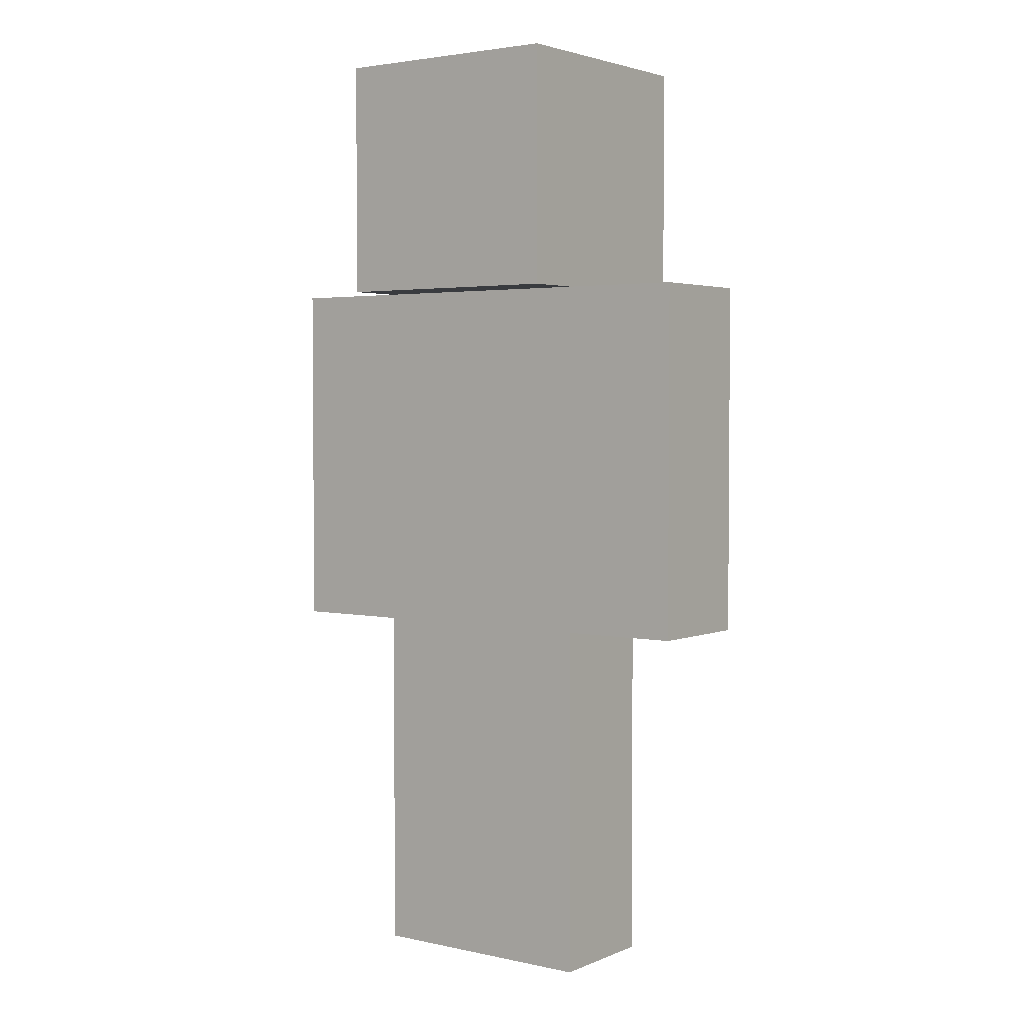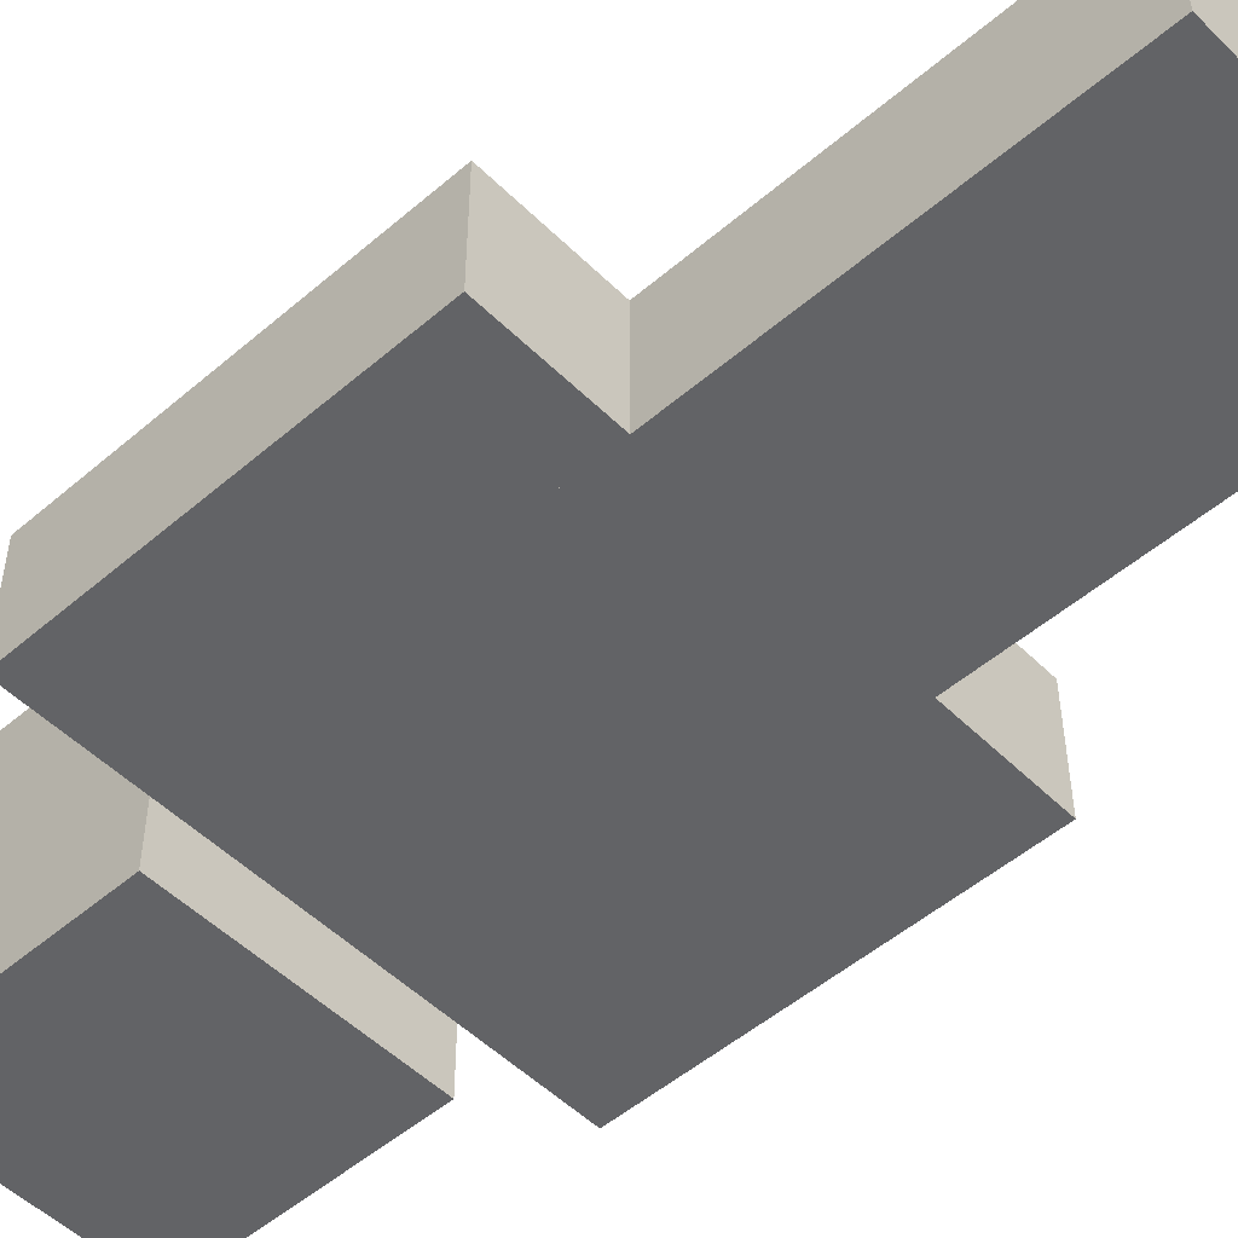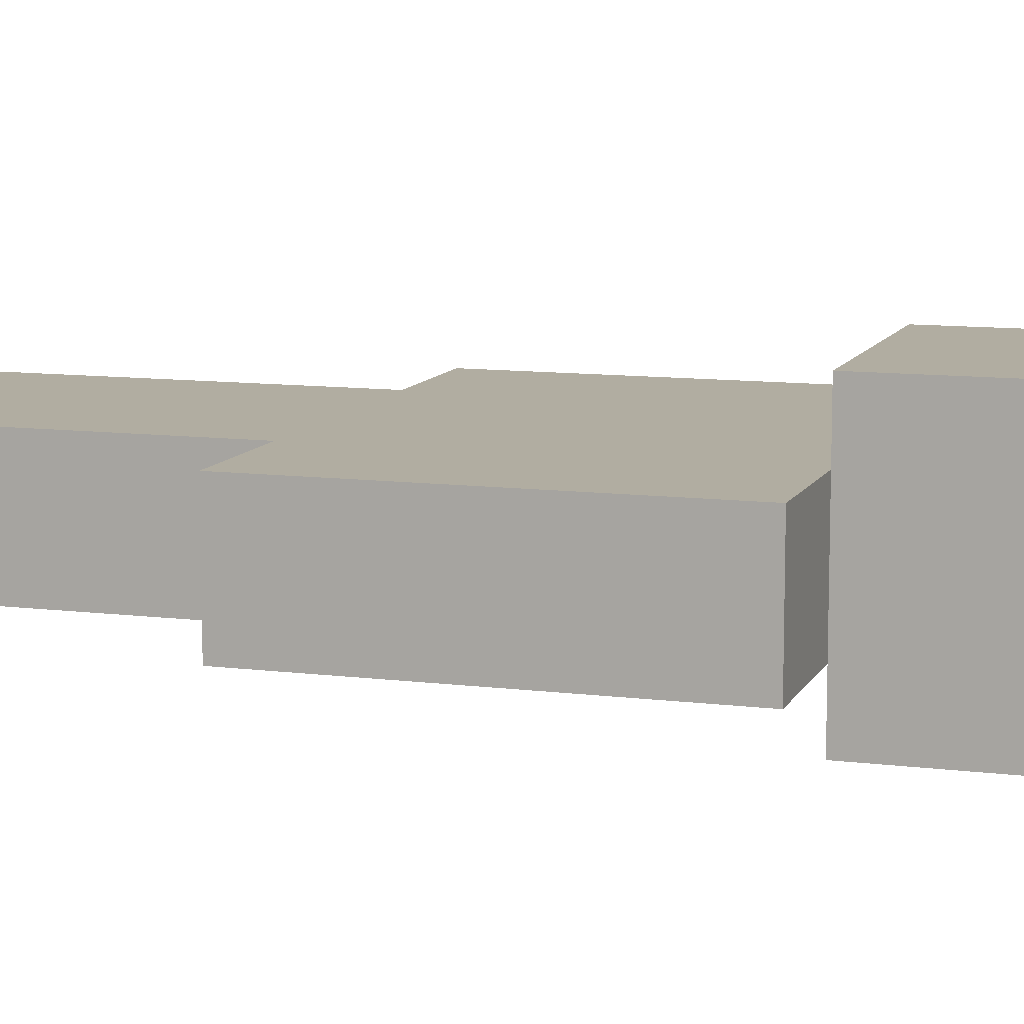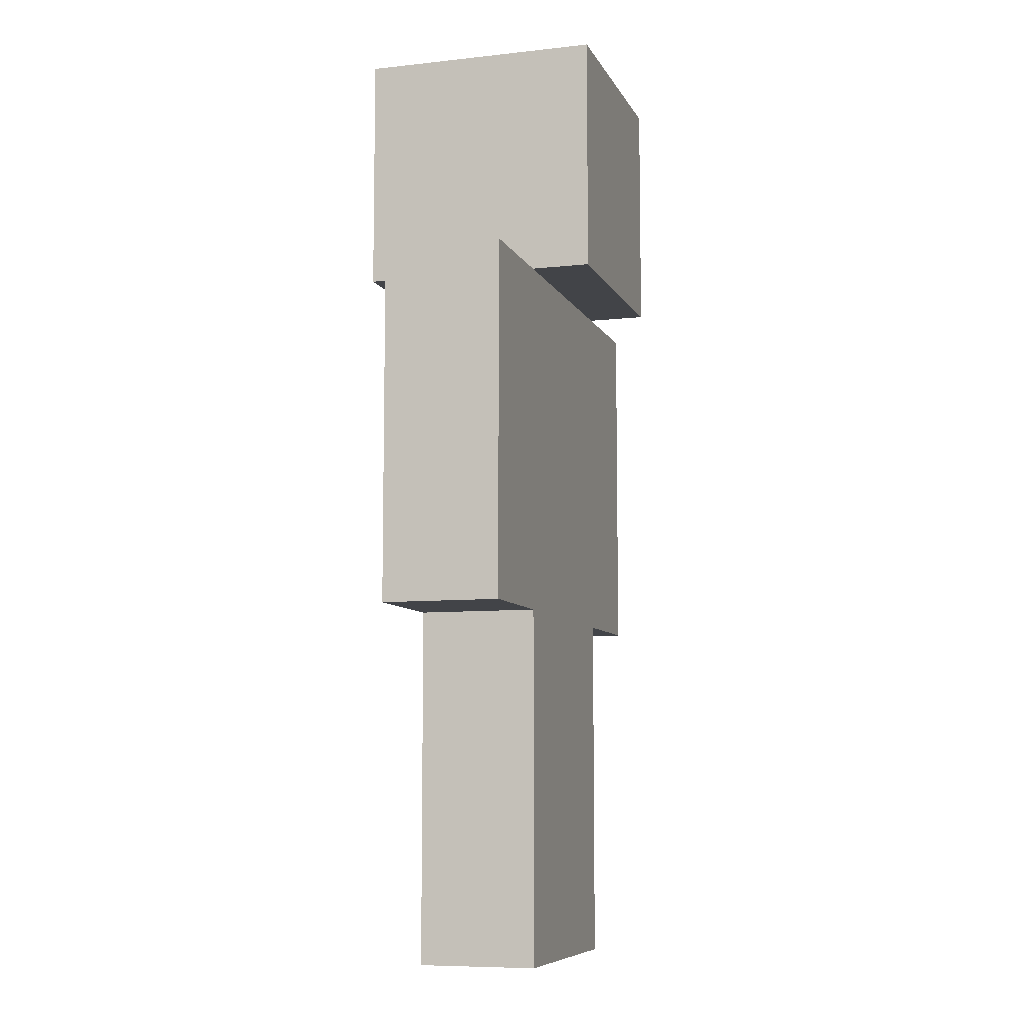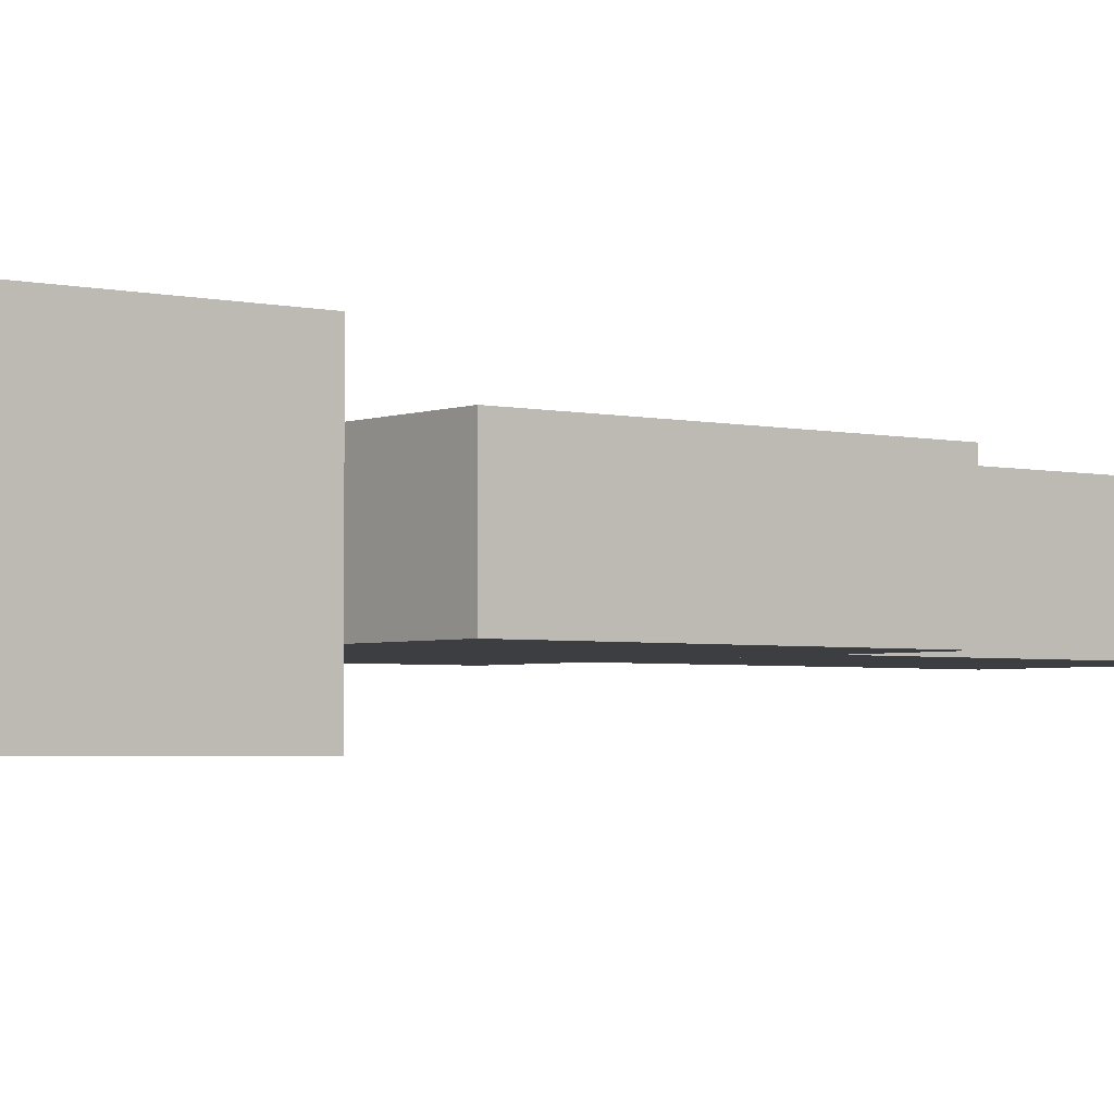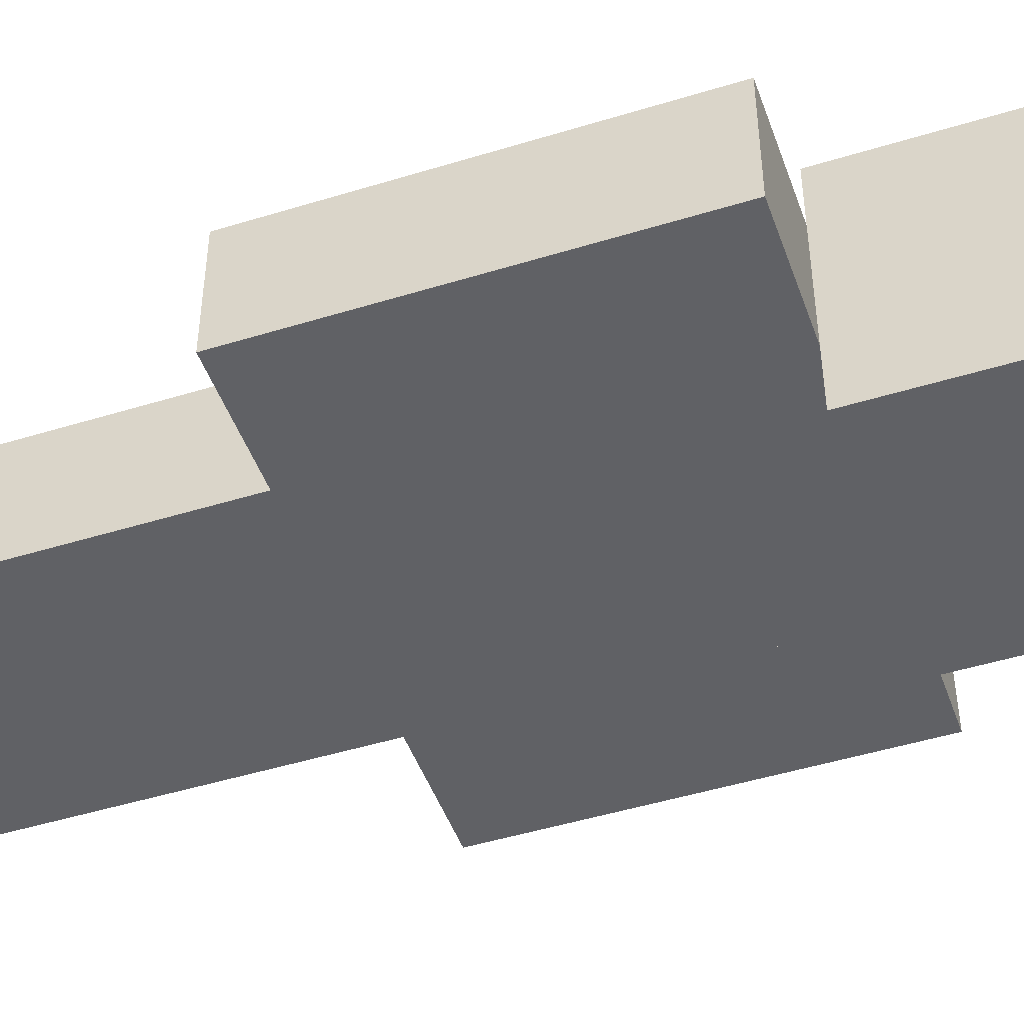
<metadata>
{"format":"obj","ext":"obj","renderer":"f3d","projection":"perspective","resolution":1024,"background":"white","views":[{"elev":3.1,"azim":-143.5,"up":"+Y"},{"elev":-50.9,"azim":-46.9,"up":"+Z"},{"elev":10.3,"azim":107.8,"up":"+Z"},{"elev":-8.1,"azim":107.1,"up":"+Y"},{"elev":-3.1,"azim":-128.1,"up":"+Z"},{"elev":-47.4,"azim":109.2,"up":"+Z"}]}
</metadata>
<code>
o RL_Cube.002
v 0 0 0.125
v 0 0.75 0.125
v 0 0 -0.125
v 0 0.75 -0.125
v 0.25 0 0.125
v 0.25 0.75 0.125
v 0.25 0 -0.125
v 0.25 0.75 -0.125
f 2 3 1
f 4 7 3
f 8 5 7
f 6 1 5
f 7 1 3
f 4 6 8
f 2 4 3
f 4 8 7
f 8 6 5
f 6 2 1
f 7 5 1
f 4 2 6
o LL_Cube.003
v -0.25 0 0.125
v -0.25 0.75 0.125
v -0.25 0 -0.125
v -0.25 0.75 -0.125
v 0 0 0.125
v 0 0.75 0.125
v 0 0 -0.125
v 0 0.75 -0.125
f 10 11 9
f 12 15 11
f 16 13 15
f 14 9 13
f 15 9 11
f 12 14 16
f 10 12 11
f 12 16 15
f 16 14 13
f 14 10 9
f 15 13 9
f 12 10 14
o LA_Cube.004
v -0.5 0.75 0.125
v -0.5 1.5 0.125
v -0.5 0.75 -0.125
v -0.5 1.5 -0.125
v -0.25 0.75 0.125
v -0.25 1.5 0.125
v -0.25 0.75 -0.125
v -0.25 1.5 -0.125
f 18 19 17
f 20 23 19
f 24 21 23
f 22 17 21
f 23 17 19
f 20 22 24
f 18 20 19
f 20 24 23
f 24 22 21
f 22 18 17
f 23 21 17
f 20 18 22
o RA_Cube.005
v 0.25 0.75 0.125
v 0.25 1.5 0.125
v 0.25 0.75 -0.125
v 0.25 1.5 -0.125
v 0.5 0.75 0.125
v 0.5 1.5 0.125
v 0.5 0.75 -0.125
v 0.5 1.5 -0.125
f 26 27 25
f 28 31 27
f 32 29 31
f 30 25 29
f 31 25 27
f 28 30 32
f 26 28 27
f 28 32 31
f 32 30 29
f 30 26 25
f 31 29 25
f 28 26 30
o Body_Cube.006
v -0.25 0.75 0.125
v -0.25 1.5 0.125
v -0.25 0.75 -0.125
v -0.25 1.5 -0.125
v 0.25 0.75 0.125
v 0.25 1.5 0.125
v 0.25 0.75 -0.125
v 0.25 1.5 -0.125
f 34 35 33
f 36 39 35
f 40 37 39
f 38 33 37
f 39 33 35
f 36 38 40
f 34 36 35
f 36 40 39
f 40 38 37
f 38 34 33
f 39 37 33
f 36 34 38
o Cube_Cube.007
v -0.25 1.5 0.25
v -0.25 2 0.25
v -0.25 1.5 -0.25
v -0.25 2 -0.25
v 0.25 1.5 0.25
v 0.25 2 0.25
v 0.25 1.5 -0.25
v 0.25 2 -0.25
f 42 43 41
f 44 47 43
f 48 45 47
f 46 41 45
f 47 41 43
f 44 46 48
f 42 44 43
f 44 48 47
f 48 46 45
f 46 42 41
f 47 45 41
f 44 42 46

</code>
